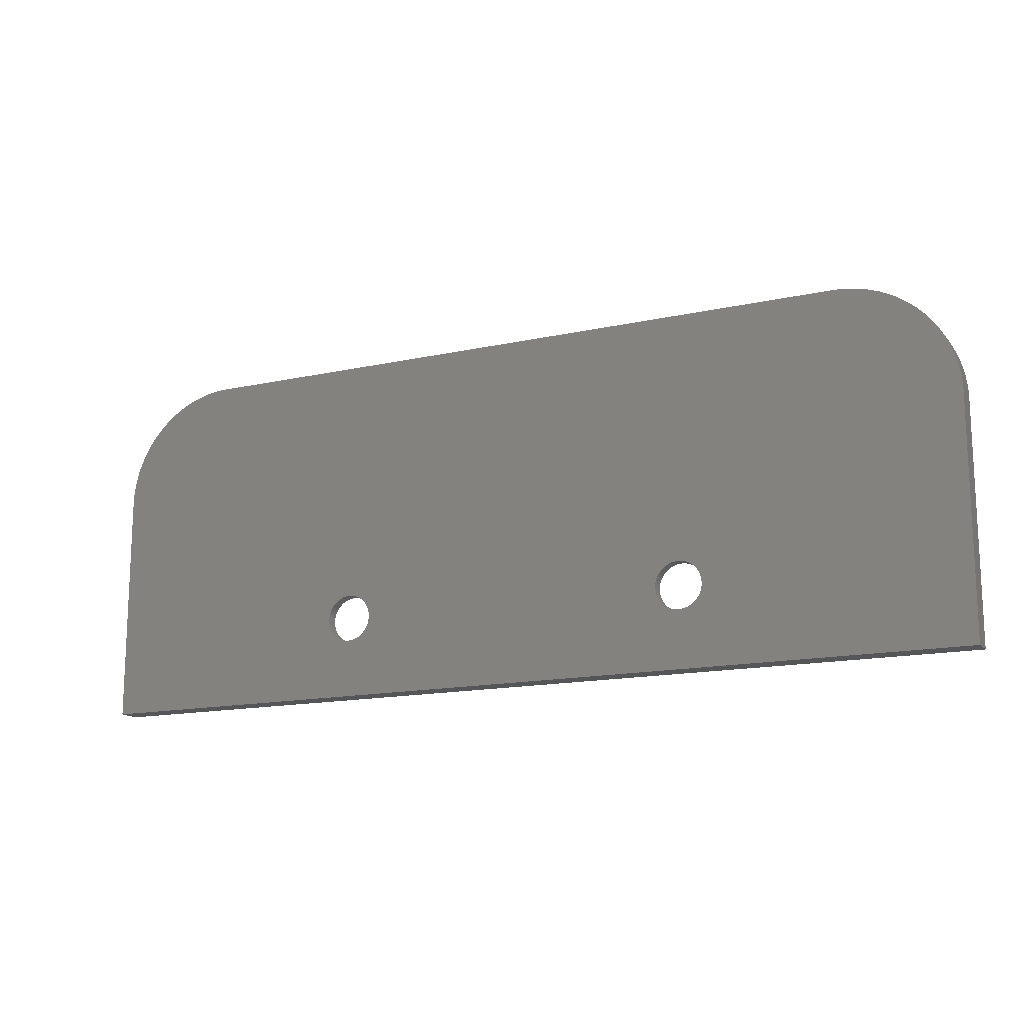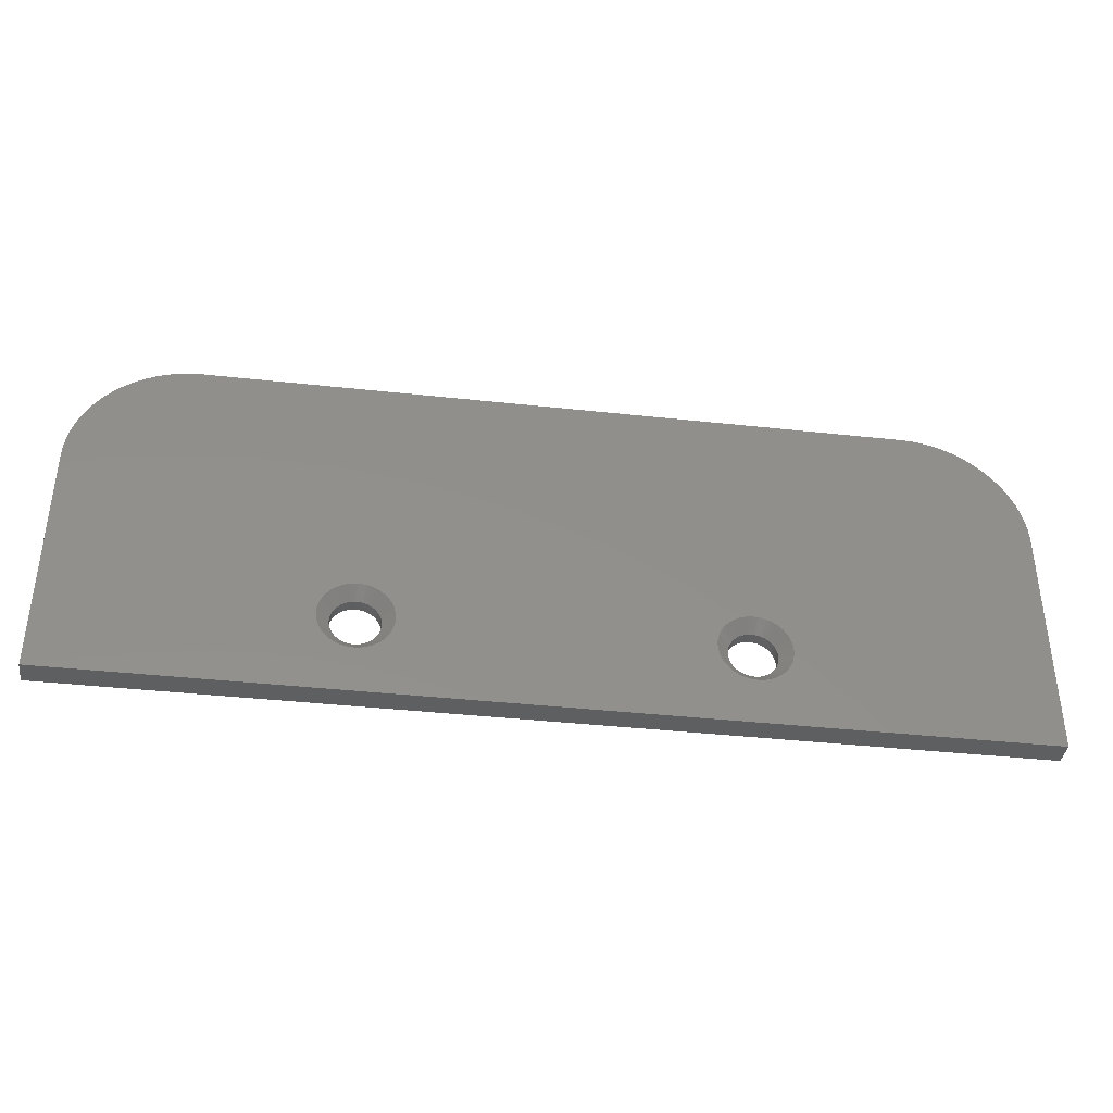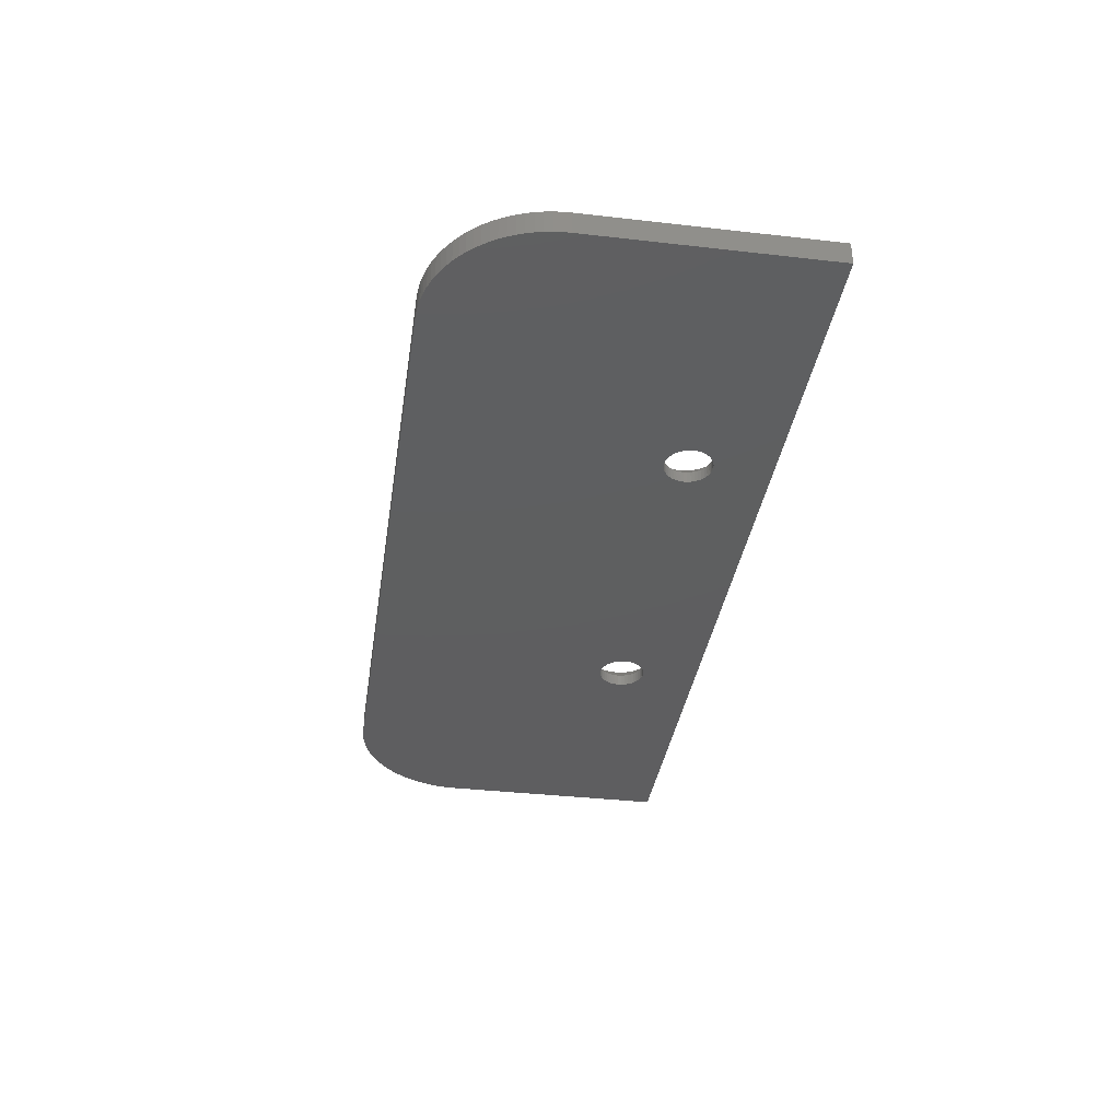
<metadata>
{"format":"stl","ext":"stl","renderer":"f3d","projection":"perspective","resolution":1024,"background":"white","views":[{"elev":-14.9,"azim":-154.5,"up":"+Y"},{"elev":-38.5,"azim":-7.9,"up":"+Y"},{"elev":-36.3,"azim":-98.5,"up":"+Z"}]}
</metadata>
<code>
# stl→obj: 376 verts, 756 faces
v -61 183.8 1
v -61.01 183.7 1
v -60.51 183.7 0.5
v -60.5 183.8 0.5
v -60.96 184 1
v -60.46 184 0.5
v -60.91 184.2 1
v -60.41 184.1 0.5
v -60.84 184.4 1
v -60.33 184.2 0.5
v -60.74 184.5 1
v -60.63 184.7 1
v -60.96 183.3 1
v -60.5 183.5 0.5
v -61 183.5 1
v -60.46 183.4 0.5
v -60.91 183.1 1
v -60.41 183.2 0.5
v -60.84 183 1
v -60.33 183.1 0.5
v -60.74 182.8 1
v -60.63 182.7 1
v -60.24 183 0.5
v -60.5 182.5 1
v -60.13 182.9 0.5
v -60.36 182.4 1
v -60.01 182.8 0.5
v -60.21 182.3 1
v -59.87 182.7 0.5
v -60.04 182.3 1
v -59.87 182.2 1
v -59.73 182.7 0.5
v -59.69 182.2 1
v -59.58 182.7 0.5
v -59.51 182.2 1
v -59.43 182.7 0.5
v -59.33 182.2 1
v -59.29 182.7 0.5
v -59.15 182.2 1
v -59.14 182.7 0.5
v -58.98 182.3 1
v -58.81 182.3 1
v -59.01 182.8 0.5
v -58.66 182.4 1
v -58.88 182.9 0.5
v -58.51 182.5 1
v -58.78 183 0.5
v -58.39 182.7 1
v -58.68 183.1 0.5
v -58.27 182.8 1
v -58.18 183 1
v -58.61 183.2 0.5
v -58.11 183.1 1
v -58.55 183.4 0.5
v -58.05 183.3 1
v -58.52 183.5 0.5
v -58.02 183.5 1
v -58.51 183.7 0.5
v -58.01 183.7 1
v -58.02 183.8 1
v -58.52 183.8 0.5
v -58.05 184 1
v -58.55 184 0.5
v -58.11 184.2 1
v -58.61 184.1 0.5
v -58.18 184.4 1
v -58.68 184.2 0.5
v -58.27 184.5 1
v -58.39 184.7 1
v -58.78 184.3 0.5
v -58.51 184.8 1
v -58.88 184.5 0.5
v -58.66 184.9 1
v -59.01 184.5 0.5
v -58.81 185 1
v -59.14 184.6 0.5
v -58.98 185.1 1
v -59.15 185.1 1
v -59.29 184.6 0.5
v -59.33 185.2 1
v -59.43 184.7 0.5
v -59.51 185.2 1
v -59.58 184.7 0.5
v -59.69 185.2 1
v -59.73 184.6 0.5
v -59.87 185.1 1
v -59.87 184.6 0.5
v -60.04 185.1 1
v -60.21 185 1
v -60.01 184.5 0.5
v -60.36 184.9 1
v -60.13 184.5 0.5
v -60.5 184.8 1
v -60.24 184.3 0.5
v -45.63 183.8 1
v -45.64 183.7 1
v -45.6 184 1
v -45.54 184.2 1
v -45.47 184.4 1
v -45.38 184.5 1
v -45.26 184.7 1
v -45.14 184.8 1
v -44.99 184.9 1
v -44.84 185 1
v -44.67 185.1 1
v -44.5 185.1 1
v -44.32 185.2 1
v -66.42 195.2 1
v -37.22 195.2 1
v -71.25 191.5 1
v -71.15 191.8 1
v -71.04 192.1 1
v -70.9 192.4 1
v -70.75 192.7 1
v -70.58 193 1
v -70.39 193.3 1
v -70.18 193.5 1
v -69.96 193.8 1
v -69.72 194 1
v -69.46 194.2 1
v -69.2 194.4 1
v -68.92 194.6 1
v -68.63 194.7 1
v -68.33 194.8 1
v -68.03 195 1
v -67.71 195 1
v -67.4 195.1 1
v -67.07 195.2 1
v -66.75 195.2 1
v -44.14 185.2 1
v -32.26 190.9 1
v -32.23 190.5 1
v -32.22 190.2 1
v -43.96 185.2 1
v -43.78 185.1 1
v -43.61 185.1 1
v -43.44 185 1
v -43.29 184.9 1
v -43.15 184.8 1
v -43.02 184.7 1
v -42.91 184.5 1
v -42.81 184.4 1
v -32.22 180.2 1
v -42.74 184.2 1
v -42.69 184 1
v -42.65 183.8 1
v -42.64 183.7 1
v -42.65 183.5 1
v -42.69 183.3 1
v -42.74 183.1 1
v -42.81 183 1
v -42.91 182.8 1
v -43.02 182.7 1
v -43.15 182.5 1
v -43.29 182.4 1
v -43.44 182.3 1
v -43.61 182.3 1
v -43.78 182.2 1
v -43.96 182.2 1
v -44.14 182.2 1
v -44.32 182.2 1
v -71.42 180.2 1
v -44.5 182.2 1
v -44.67 182.3 1
v -44.84 182.3 1
v -44.99 182.4 1
v -45.14 182.5 1
v -45.26 182.7 1
v -45.38 182.8 1
v -45.47 183 1
v -45.54 183.1 1
v -45.6 183.3 1
v -45.63 183.5 1
v -32.32 191.2 1
v -32.39 191.5 1
v -32.49 191.8 1
v -32.6 192.1 1
v -32.74 192.4 1
v -32.89 192.7 1
v -33.06 193 1
v -33.25 193.3 1
v -33.46 193.5 1
v -33.68 193.8 1
v -33.92 194 1
v -34.18 194.2 1
v -34.44 194.4 1
v -34.72 194.6 1
v -35.01 194.7 1
v -35.31 194.8 1
v -35.61 195 1
v -35.93 195 1
v -36.24 195.1 1
v -36.57 195.2 1
v -36.89 195.2 1
v -71.32 191.2 1
v -71.38 190.9 1
v -71.41 190.5 1
v -71.42 190.2 1
v -60.5 183.8 0
v -60.51 183.7 0
v -60.46 184 0
v -60.41 184.1 0
v -60.33 184.2 0
v -60.24 184.3 0
v -60.13 184.5 0
v -60.01 184.5 0
v -59.87 184.6 0
v -59.73 184.6 0
v -59.58 184.7 0
v -59.43 184.7 0
v -59.29 184.6 0
v -59.14 184.6 0
v -59.01 184.5 0
v -58.88 184.5 0
v -58.78 184.3 0
v -58.68 184.2 0
v -58.61 184.1 0
v -58.55 184 0
v -58.52 183.8 0
v -58.51 183.7 0
v -58.52 183.5 0
v -58.55 183.4 0
v -58.61 183.2 0
v -58.68 183.1 0
v -58.78 183 0
v -58.88 182.9 0
v -59.01 182.8 0
v -59.14 182.7 0
v -59.29 182.7 0
v -59.43 182.7 0
v -59.58 182.7 0
v -59.73 182.7 0
v -59.87 182.7 0
v -60.01 182.8 0
v -60.13 182.9 0
v -60.24 183 0
v -60.33 183.1 0
v -60.41 183.2 0
v -60.46 183.4 0
v -60.5 183.5 0
v -45.14 183.7 0.5
v -45.13 183.8 0.5
v -45.1 184 0.5
v -45.04 184.1 0.5
v -44.97 184.2 0.5
v -45.13 183.5 0.5
v -45.1 183.4 0.5
v -45.04 183.2 0.5
v -44.97 183.1 0.5
v -44.87 183 0.5
v -44.77 182.9 0.5
v -44.64 182.8 0.5
v -44.51 182.7 0.5
v -44.36 182.7 0.5
v -44.22 182.7 0.5
v -44.07 182.7 0.5
v -43.92 182.7 0.5
v -43.78 182.7 0.5
v -43.64 182.8 0.5
v -43.52 182.9 0.5
v -43.41 183 0.5
v -43.32 183.1 0.5
v -43.24 183.2 0.5
v -43.19 183.4 0.5
v -43.15 183.5 0.5
v -43.14 183.7 0.5
v -43.15 183.8 0.5
v -43.19 184 0.5
v -43.24 184.1 0.5
v -43.32 184.2 0.5
v -43.41 184.3 0.5
v -43.52 184.5 0.5
v -43.64 184.5 0.5
v -43.78 184.6 0.5
v -43.92 184.6 0.5
v -44.07 184.7 0.5
v -44.22 184.7 0.5
v -44.36 184.6 0.5
v -44.51 184.6 0.5
v -44.64 184.5 0.5
v -44.77 184.5 0.5
v -44.87 184.3 0.5
v -45.13 183.8 0
v -45.14 183.7 0
v -45.1 184 0
v -45.04 184.1 0
v -44.97 184.2 0
v -44.87 184.3 0
v -44.77 184.5 0
v -44.64 184.5 0
v -44.51 184.6 0
v -44.36 184.6 0
v -44.22 184.7 0
v -44.07 184.7 0
v -43.92 184.6 0
v -43.78 184.6 0
v -43.64 184.5 0
v -43.52 184.5 0
v -43.41 184.3 0
v -43.32 184.2 0
v -43.24 184.1 0
v -43.19 184 0
v -43.15 183.8 0
v -43.14 183.7 0
v -43.15 183.5 0
v -43.19 183.4 0
v -43.24 183.2 0
v -43.32 183.1 0
v -43.41 183 0
v -43.52 182.9 0
v -43.64 182.8 0
v -43.78 182.7 0
v -43.92 182.7 0
v -44.07 182.7 0
v -44.22 182.7 0
v -44.36 182.7 0
v -44.51 182.7 0
v -44.64 182.8 0
v -44.77 182.9 0
v -44.87 183 0
v -44.97 183.1 0
v -45.04 183.2 0
v -45.1 183.4 0
v -45.13 183.5 0
v -32.22 190.2 0
v -32.23 190.5 0
v -32.26 190.9 0
v -32.32 191.2 0
v -32.39 191.5 0
v -32.49 191.8 0
v -32.6 192.1 0
v -32.74 192.4 0
v -32.89 192.7 0
v -33.06 193 0
v -33.25 193.3 0
v -33.46 193.5 0
v -33.68 193.8 0
v -33.92 194 0
v -34.18 194.2 0
v -34.44 194.4 0
v -34.72 194.6 0
v -35.01 194.7 0
v -35.31 194.8 0
v -35.61 195 0
v -35.93 195 0
v -36.24 195.1 0
v -36.57 195.2 0
v -36.89 195.2 0
v -37.22 195.2 0
v -32.22 180.2 0
v -66.42 195.2 0
v -66.75 195.2 0
v -67.07 195.2 0
v -67.4 195.1 0
v -67.71 195 0
v -68.03 195 0
v -68.33 194.8 0
v -68.63 194.7 0
v -68.92 194.6 0
v -69.2 194.4 0
v -69.46 194.2 0
v -69.72 194 0
v -69.96 193.8 0
v -70.18 193.5 0
v -70.39 193.3 0
v -70.58 193 0
v -70.75 192.7 0
v -70.9 192.4 0
v -71.04 192.1 0
v -71.15 191.8 0
v -71.25 191.5 0
v -71.32 191.2 0
v -71.38 190.9 0
v -71.41 190.5 0
v -71.42 190.2 0
v -71.42 180.2 0
f 1 2 3
f 4 1 3
f 4 5 1
f 4 6 5
f 5 6 7
f 7 6 8
f 9 8 10
f 11 10 12
f 11 9 10
f 13 14 15
f 13 16 14
f 13 17 16
f 16 17 18
f 18 17 19
f 20 19 21
f 22 20 21
f 22 23 20
f 22 24 23
f 23 24 25
f 25 24 26
f 27 26 28
f 29 28 30
f 31 29 30
f 31 32 29
f 31 33 32
f 32 33 34
f 34 33 35
f 36 35 37
f 38 37 39
f 40 39 41
f 42 40 41
f 42 43 40
f 42 44 43
f 43 44 45
f 45 44 46
f 47 46 48
f 49 48 50
f 51 49 50
f 51 52 49
f 51 53 52
f 52 53 54
f 54 53 55
f 56 55 57
f 58 57 59
f 60 58 59
f 60 61 58
f 60 62 61
f 61 62 63
f 63 62 64
f 65 64 66
f 67 66 68
f 69 67 68
f 69 70 67
f 69 71 70
f 70 71 72
f 72 71 73
f 74 73 75
f 76 75 77
f 78 76 77
f 78 79 76
f 78 80 79
f 79 80 81
f 81 80 82
f 83 82 84
f 85 84 86
f 87 86 88
f 89 87 88
f 89 90 87
f 89 91 90
f 90 91 92
f 92 91 93
f 94 93 12
f 10 94 12
f 18 19 20
f 25 26 27
f 27 28 29
f 34 35 36
f 36 37 38
f 38 39 40
f 45 46 47
f 47 48 49
f 54 55 56
f 56 57 58
f 63 64 65
f 65 66 67
f 72 73 74
f 74 75 76
f 81 82 83
f 83 84 85
f 85 86 87
f 92 93 94
f 9 7 8
f 14 3 15
f 15 3 2
f 95 60 96
f 95 62 60
f 95 97 62
f 62 97 64
f 64 97 98
f 66 98 99
f 68 99 100
f 69 100 101
f 71 101 102
f 73 102 103
f 75 103 104
f 77 104 105
f 78 105 106
f 80 106 107
f 108 107 109
f 108 80 107
f 108 110 80
f 108 111 110
f 108 112 111
f 108 113 112
f 108 114 113
f 108 115 114
f 108 116 115
f 108 117 116
f 108 118 117
f 108 119 118
f 108 120 119
f 108 121 120
f 108 122 121
f 108 123 122
f 108 124 123
f 108 125 124
f 108 126 125
f 108 127 126
f 108 128 127
f 108 129 128
f 64 98 66
f 66 99 68
f 68 100 69
f 69 101 71
f 71 102 73
f 73 103 75
f 75 104 77
f 77 105 78
f 78 106 80
f 130 131 107
f 130 132 131
f 130 133 132
f 130 134 133
f 133 134 135
f 136 133 135
f 136 137 133
f 133 137 138
f 139 133 138
f 139 140 133
f 133 140 141
f 142 133 141
f 142 143 133
f 142 144 143
f 143 144 145
f 146 143 145
f 146 147 143
f 143 147 148
f 149 143 148
f 149 150 143
f 143 150 151
f 152 143 151
f 152 153 143
f 143 153 154
f 155 143 154
f 155 156 143
f 143 156 157
f 158 143 157
f 158 159 143
f 143 159 160
f 161 143 160
f 161 162 143
f 161 37 162
f 161 39 37
f 161 163 39
f 39 163 41
f 41 163 164
f 42 164 165
f 44 165 166
f 46 166 167
f 48 167 168
f 50 168 169
f 51 169 170
f 53 170 171
f 55 171 172
f 57 172 173
f 59 173 96
f 60 59 96
f 41 164 42
f 42 165 44
f 44 166 46
f 46 167 48
f 48 168 50
f 50 169 51
f 51 170 53
f 53 171 55
f 55 172 57
f 57 173 59
f 131 174 107
f 107 174 175
f 109 175 176
f 177 109 176
f 177 178 109
f 109 178 179
f 180 109 179
f 180 181 109
f 109 181 182
f 183 109 182
f 183 184 109
f 109 184 185
f 186 109 185
f 186 187 109
f 109 187 188
f 189 109 188
f 189 190 109
f 109 190 191
f 192 109 191
f 192 193 109
f 109 193 194
f 107 175 109
f 110 195 80
f 80 195 196
f 82 196 197
f 198 82 197
f 198 84 82
f 198 86 84
f 198 88 86
f 198 89 88
f 198 91 89
f 198 93 91
f 198 12 93
f 198 11 12
f 198 9 11
f 198 162 9
f 9 162 7
f 7 162 5
f 5 162 1
f 1 162 2
f 2 162 15
f 15 162 13
f 13 162 17
f 17 162 19
f 19 162 21
f 21 162 22
f 22 162 24
f 24 162 26
f 26 162 28
f 28 162 30
f 30 162 31
f 31 162 33
f 33 162 35
f 35 162 37
f 80 196 82
f 199 4 200
f 199 6 4
f 199 201 6
f 6 201 8
f 8 201 202
f 10 202 203
f 94 203 204
f 92 204 205
f 90 205 206
f 87 206 207
f 85 207 208
f 83 208 209
f 81 209 210
f 79 210 211
f 76 211 212
f 74 212 213
f 72 213 214
f 70 214 215
f 67 215 216
f 65 216 217
f 63 217 218
f 61 218 219
f 58 219 220
f 56 220 221
f 54 221 222
f 52 222 223
f 49 223 224
f 47 224 225
f 45 225 226
f 43 226 227
f 40 227 228
f 38 228 229
f 36 229 230
f 34 230 231
f 32 231 232
f 29 232 233
f 27 233 234
f 25 234 235
f 23 235 236
f 20 236 237
f 18 237 238
f 16 238 239
f 14 239 240
f 3 240 200
f 4 3 200
f 8 202 10
f 10 203 94
f 94 204 92
f 92 205 90
f 90 206 87
f 87 207 85
f 85 208 83
f 83 209 81
f 81 210 79
f 79 211 76
f 76 212 74
f 74 213 72
f 72 214 70
f 70 215 67
f 67 216 65
f 65 217 63
f 63 218 61
f 61 219 58
f 58 220 56
f 56 221 54
f 54 222 52
f 52 223 49
f 49 224 47
f 47 225 45
f 45 226 43
f 43 227 40
f 40 228 38
f 38 229 36
f 36 230 34
f 34 231 32
f 32 232 29
f 29 233 27
f 27 234 25
f 25 235 23
f 23 236 20
f 20 237 18
f 18 238 16
f 16 239 14
f 14 240 3
f 95 96 241
f 242 95 241
f 242 97 95
f 242 243 97
f 97 243 98
f 98 243 244
f 99 244 245
f 100 245 101
f 100 99 245
f 172 246 173
f 172 247 246
f 172 171 247
f 247 171 248
f 248 171 170
f 249 170 169
f 168 249 169
f 168 250 249
f 168 167 250
f 250 167 251
f 251 167 166
f 252 166 165
f 253 165 164
f 163 253 164
f 163 254 253
f 163 161 254
f 254 161 255
f 255 161 160
f 256 160 159
f 257 159 158
f 258 158 157
f 156 258 157
f 156 259 258
f 156 155 259
f 259 155 260
f 260 155 154
f 261 154 153
f 262 153 152
f 151 262 152
f 151 263 262
f 151 150 263
f 263 150 264
f 264 150 149
f 265 149 148
f 266 148 147
f 146 266 147
f 146 267 266
f 146 145 267
f 267 145 268
f 268 145 144
f 269 144 142
f 270 142 141
f 140 270 141
f 140 271 270
f 140 139 271
f 271 139 272
f 272 139 138
f 273 138 137
f 274 137 136
f 135 274 136
f 135 275 274
f 135 134 275
f 275 134 276
f 276 134 130
f 277 130 107
f 278 107 106
f 279 106 105
f 104 279 105
f 104 280 279
f 104 103 280
f 280 103 281
f 281 103 102
f 282 102 101
f 245 282 101
f 248 170 249
f 251 166 252
f 252 165 253
f 255 160 256
f 256 159 257
f 257 158 258
f 260 154 261
f 261 153 262
f 264 149 265
f 265 148 266
f 268 144 269
f 269 142 270
f 272 138 273
f 273 137 274
f 276 130 277
f 277 107 278
f 278 106 279
f 281 102 282
f 99 98 244
f 246 241 173
f 173 241 96
f 283 242 284
f 283 243 242
f 283 285 243
f 243 285 244
f 244 285 286
f 245 286 287
f 282 287 288
f 281 288 289
f 280 289 290
f 279 290 291
f 278 291 292
f 277 292 293
f 276 293 294
f 275 294 295
f 274 295 296
f 273 296 297
f 272 297 298
f 271 298 299
f 270 299 300
f 269 300 301
f 268 301 302
f 267 302 303
f 266 303 304
f 265 304 305
f 264 305 306
f 263 306 307
f 262 307 308
f 261 308 309
f 260 309 310
f 259 310 311
f 258 311 312
f 257 312 313
f 256 313 314
f 255 314 315
f 254 315 316
f 253 316 317
f 252 317 318
f 251 318 319
f 250 319 320
f 249 320 321
f 248 321 322
f 247 322 323
f 246 323 324
f 241 324 284
f 242 241 284
f 244 286 245
f 245 287 282
f 282 288 281
f 281 289 280
f 280 290 279
f 279 291 278
f 278 292 277
f 277 293 276
f 276 294 275
f 275 295 274
f 274 296 273
f 273 297 272
f 272 298 271
f 271 299 270
f 270 300 269
f 269 301 268
f 268 302 267
f 267 303 266
f 266 304 265
f 265 305 264
f 264 306 263
f 263 307 262
f 262 308 261
f 261 309 260
f 260 310 259
f 259 311 258
f 258 312 257
f 257 313 256
f 256 314 255
f 255 315 254
f 254 316 253
f 253 317 252
f 252 318 251
f 251 319 250
f 250 320 249
f 249 321 248
f 248 322 247
f 247 323 246
f 246 324 241
f 325 326 133
f 133 326 132
f 132 326 327
f 131 327 328
f 174 328 329
f 175 329 330
f 176 330 331
f 177 331 332
f 178 332 333
f 179 333 334
f 180 334 335
f 181 335 336
f 182 336 183
f 182 181 336
f 132 327 131
f 131 328 174
f 174 329 175
f 175 330 176
f 176 331 177
f 177 332 178
f 178 333 179
f 179 334 180
f 180 335 181
f 336 337 183
f 183 337 184
f 184 337 338
f 339 184 338
f 339 185 184
f 339 340 185
f 185 340 186
f 186 340 341
f 187 341 342
f 188 342 343
f 189 343 344
f 190 344 345
f 191 345 346
f 192 346 347
f 193 347 348
f 194 348 349
f 109 194 349
f 186 341 187
f 187 342 188
f 188 343 189
f 189 344 190
f 190 345 191
f 191 346 192
f 192 347 193
f 193 348 194
f 325 133 350
f 350 133 143
f 351 352 108
f 108 352 129
f 129 352 353
f 128 353 354
f 127 354 355
f 126 355 356
f 125 356 357
f 124 357 358
f 123 358 359
f 122 359 360
f 121 360 361
f 120 361 362
f 119 362 118
f 119 120 362
f 129 353 128
f 128 354 127
f 127 355 126
f 126 356 125
f 125 357 124
f 124 358 123
f 123 359 122
f 122 360 121
f 121 361 120
f 362 363 118
f 118 363 117
f 117 363 364
f 365 117 364
f 365 116 117
f 365 366 116
f 116 366 115
f 115 366 367
f 114 367 368
f 113 368 369
f 112 369 370
f 111 370 371
f 110 371 372
f 195 372 373
f 196 373 374
f 197 374 375
f 198 197 375
f 115 367 114
f 114 368 113
f 113 369 112
f 112 370 111
f 111 371 110
f 110 372 195
f 195 373 196
f 196 374 197
f 198 375 162
f 162 375 376
f 324 221 284
f 324 222 221
f 324 323 222
f 222 323 223
f 223 323 322
f 224 322 321
f 225 321 320
f 226 320 319
f 227 319 318
f 228 318 317
f 229 317 316
f 230 316 315
f 376 315 350
f 376 230 315
f 376 231 230
f 376 232 231
f 376 233 232
f 376 234 233
f 376 235 234
f 376 236 235
f 376 237 236
f 376 238 237
f 376 239 238
f 376 240 239
f 376 200 240
f 376 199 200
f 376 201 199
f 376 202 201
f 376 375 202
f 202 375 203
f 203 375 204
f 204 375 205
f 205 375 206
f 206 375 207
f 207 375 208
f 208 375 209
f 209 375 210
f 210 375 374
f 373 210 374
f 373 372 210
f 210 372 351
f 211 351 349
f 328 349 329
f 328 211 349
f 328 292 211
f 328 293 292
f 328 327 293
f 293 327 326
f 325 293 326
f 325 294 293
f 325 295 294
f 325 296 295
f 325 297 296
f 325 298 297
f 325 299 298
f 325 300 299
f 325 301 300
f 325 350 301
f 301 350 302
f 302 350 303
f 303 350 304
f 304 350 305
f 305 350 306
f 306 350 307
f 307 350 308
f 308 350 309
f 309 350 310
f 310 350 311
f 311 350 312
f 312 350 313
f 313 350 314
f 314 350 315
f 223 322 224
f 224 321 225
f 225 320 226
f 226 319 227
f 227 318 228
f 228 317 229
f 229 316 230
f 211 292 212
f 212 292 291
f 213 291 290
f 214 290 289
f 215 289 288
f 216 288 287
f 217 287 286
f 218 286 285
f 219 285 283
f 220 283 284
f 221 220 284
f 212 291 213
f 213 290 214
f 214 289 215
f 215 288 216
f 216 287 217
f 217 286 218
f 218 285 219
f 219 283 220
f 211 210 351
f 348 347 349
f 349 347 346
f 345 349 346
f 345 344 349
f 349 344 343
f 342 349 343
f 342 341 349
f 349 341 340
f 339 349 340
f 339 338 349
f 349 338 337
f 336 349 337
f 336 335 349
f 349 335 334
f 333 349 334
f 333 332 349
f 349 332 331
f 330 349 331
f 330 329 349
f 372 371 351
f 351 371 370
f 369 351 370
f 369 368 351
f 351 368 367
f 366 351 367
f 366 365 351
f 351 365 364
f 363 351 364
f 363 362 351
f 351 362 361
f 360 351 361
f 360 359 351
f 351 359 358
f 357 351 358
f 357 356 351
f 351 356 355
f 354 351 355
f 354 353 351
f 351 353 352
f 376 350 162
f 162 350 143
f 349 351 109
f 109 351 108

</code>
